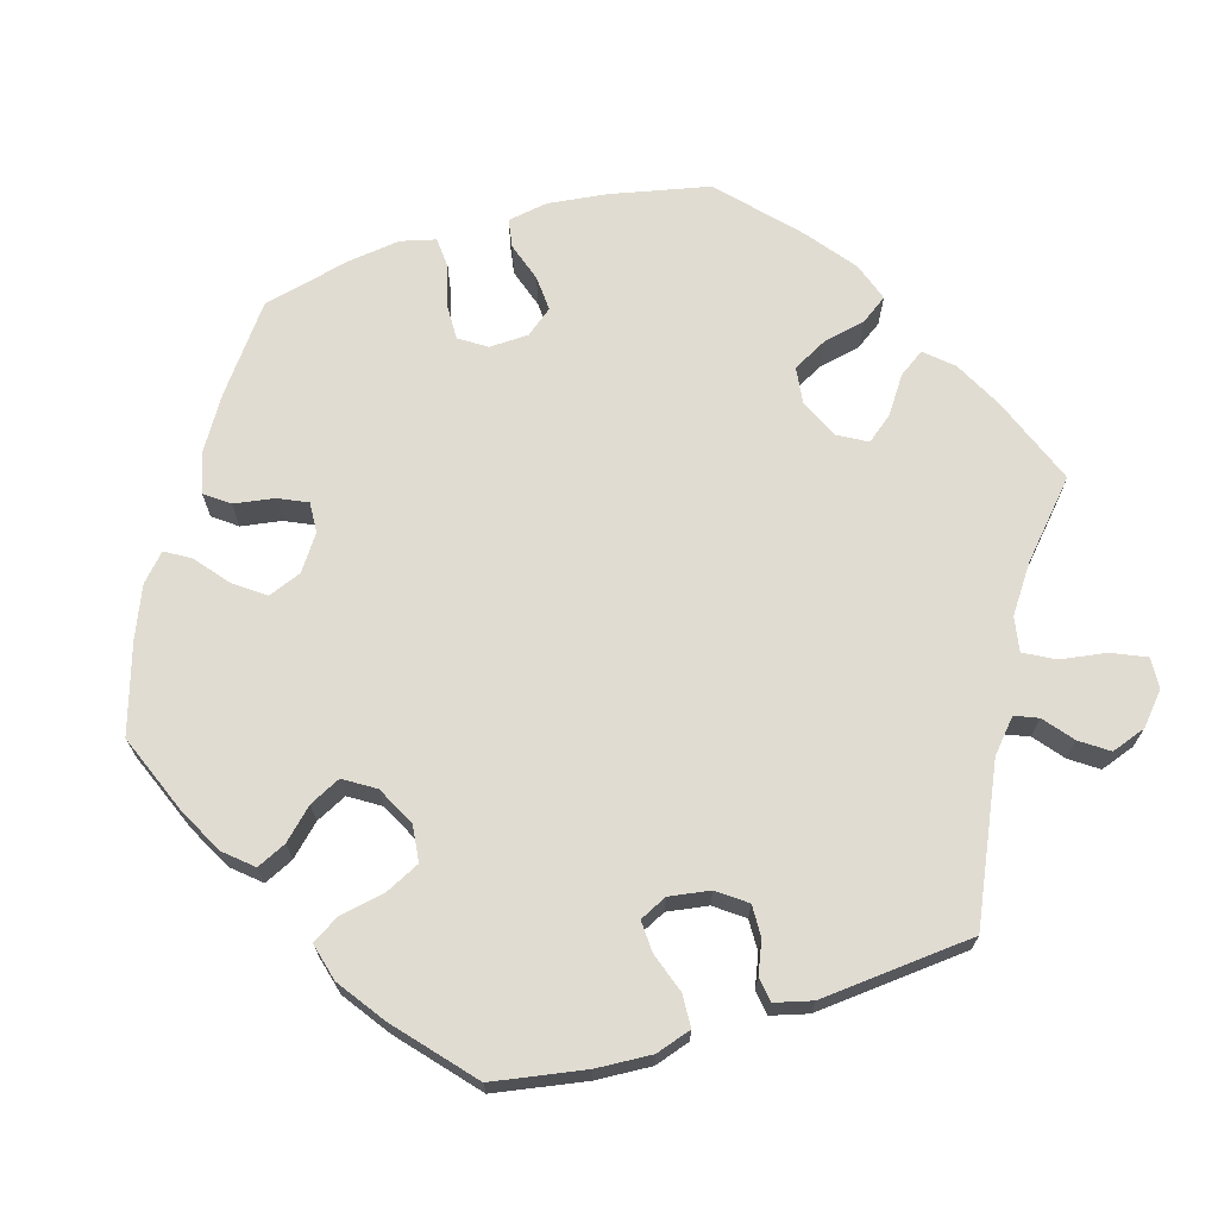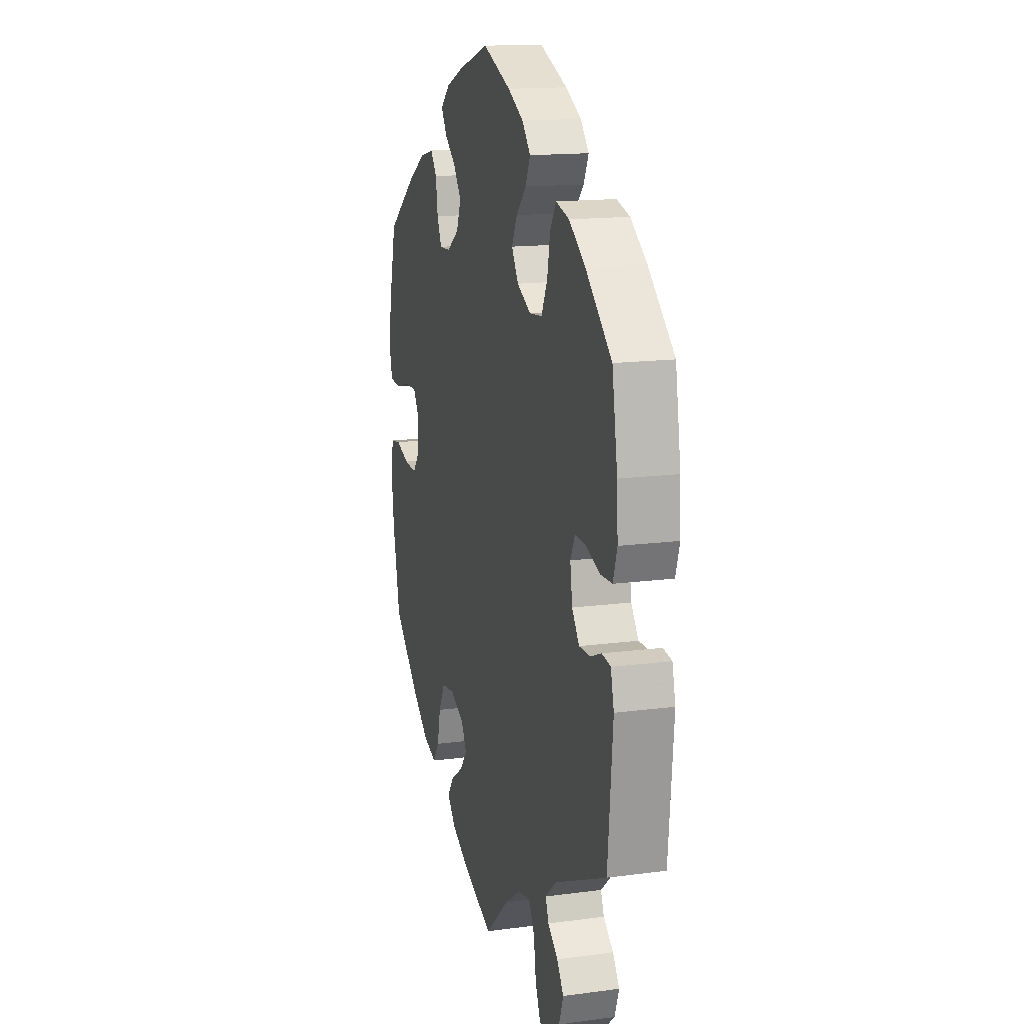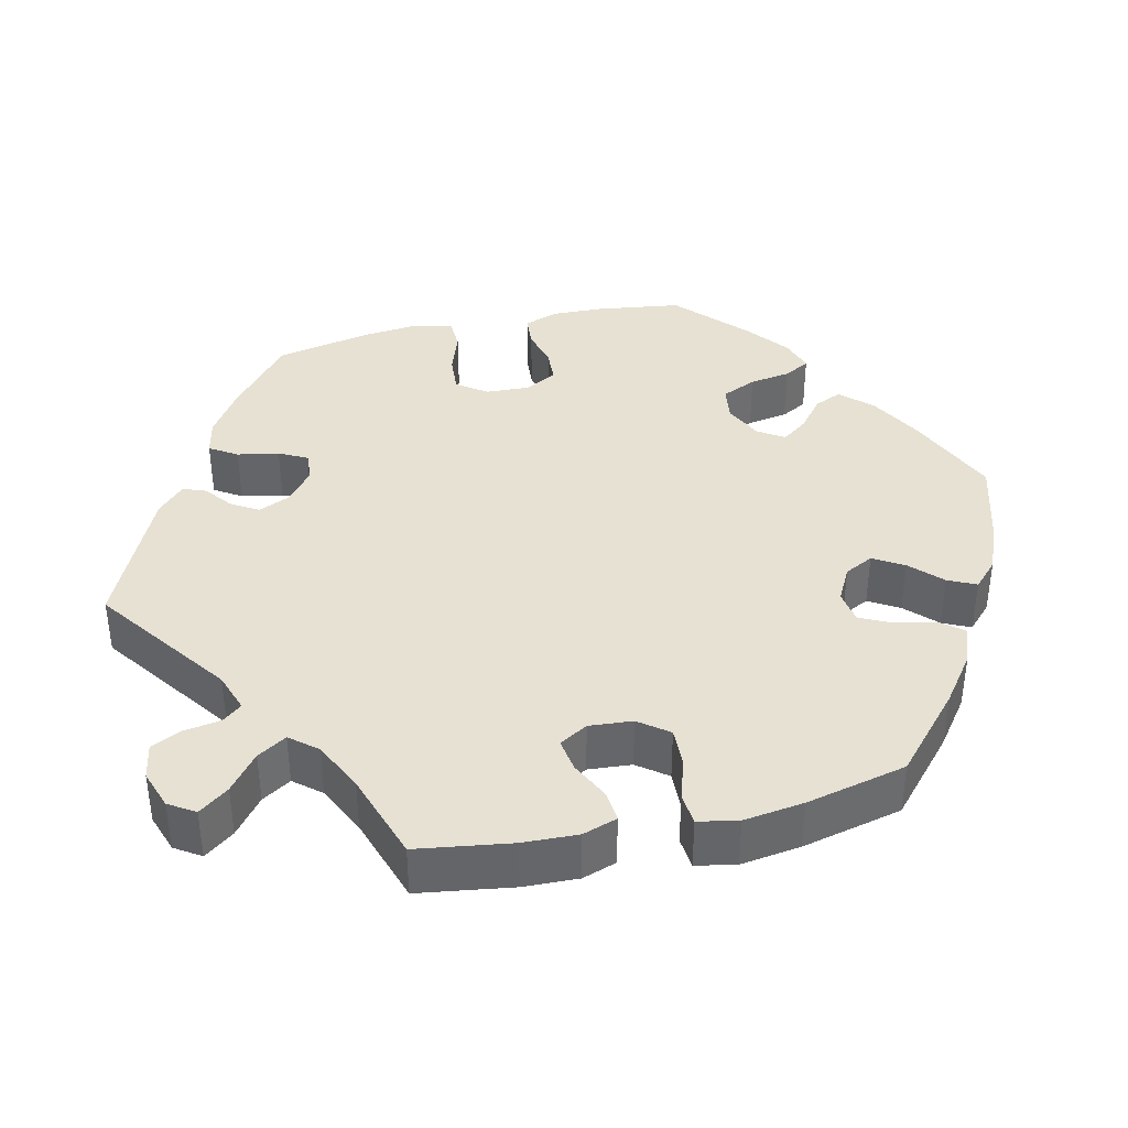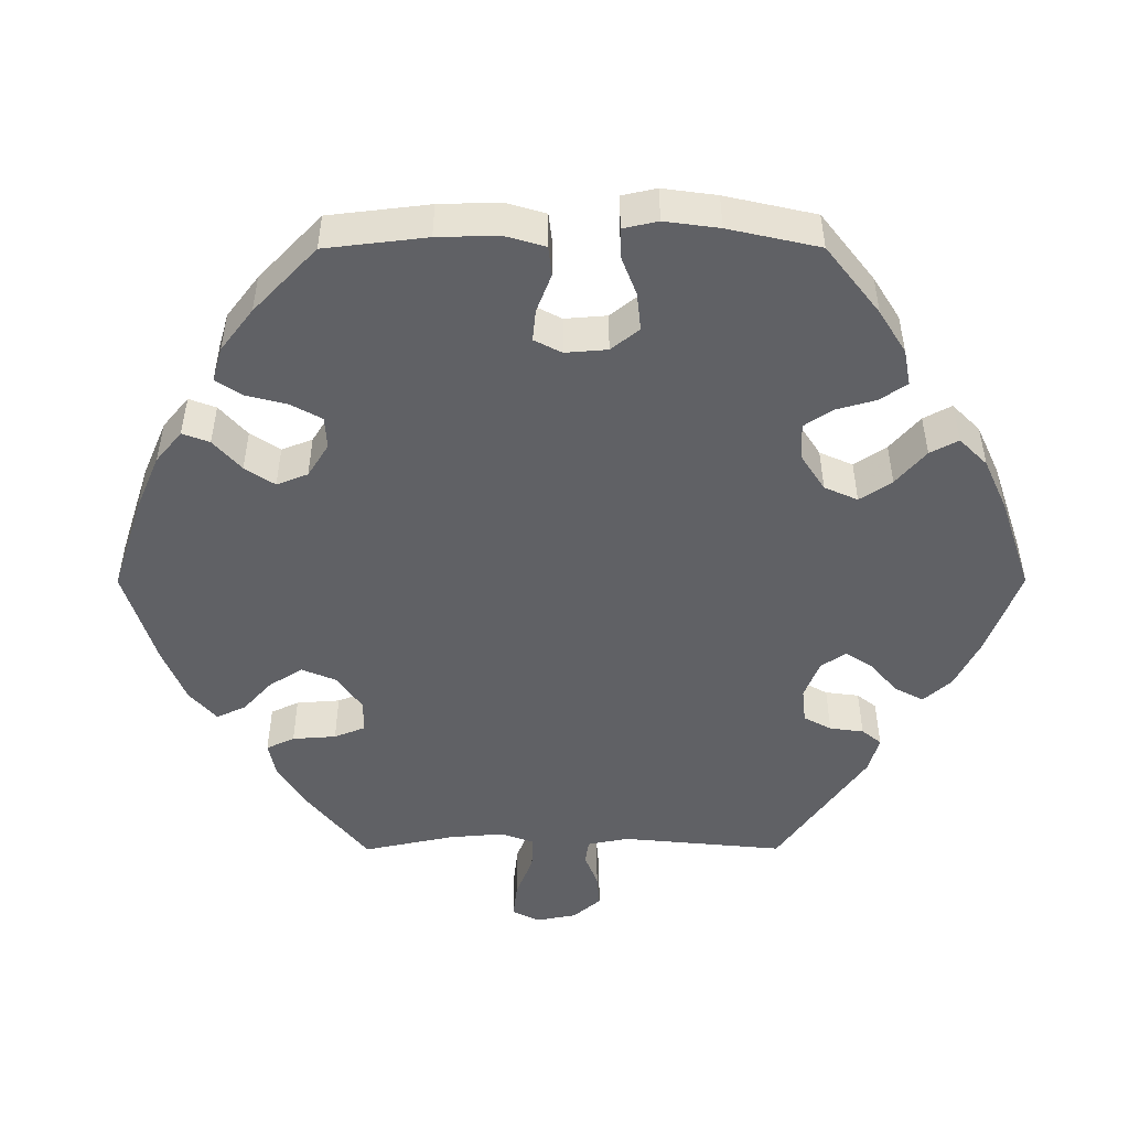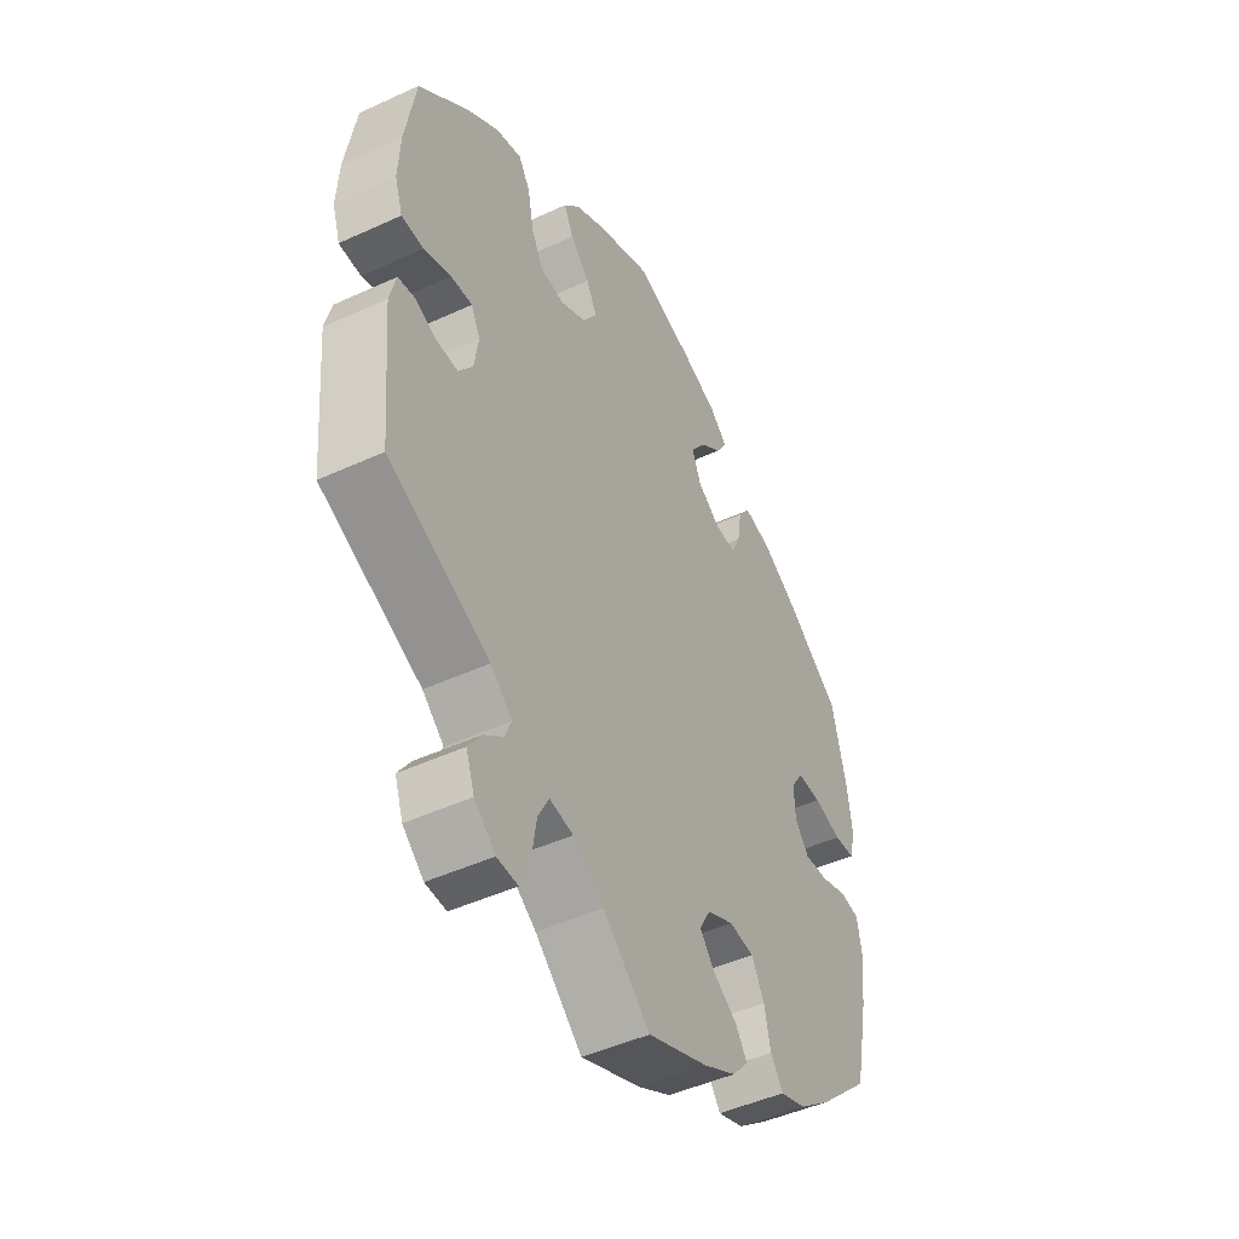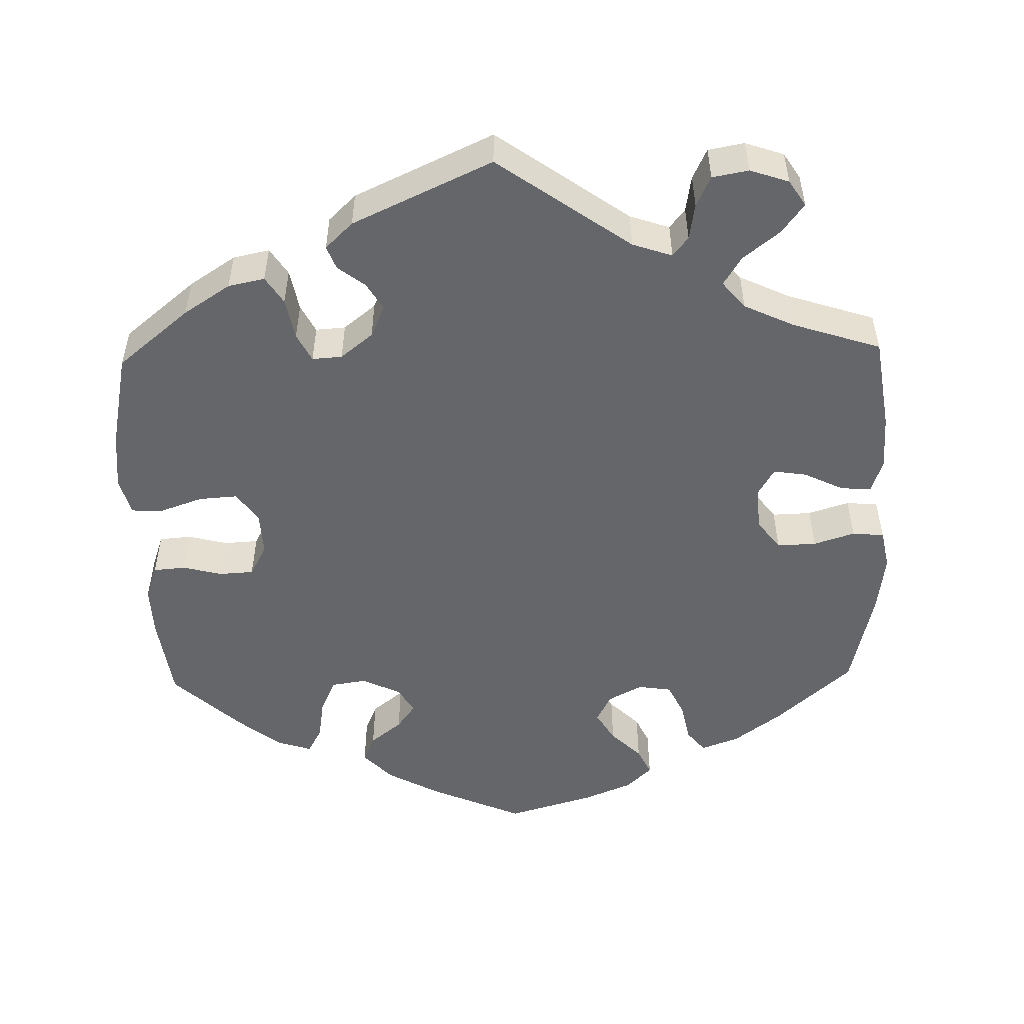
<metadata>
{"format":"obj","ext":"obj","renderer":"f3d","projection":"perspective","resolution":1024,"background":"white","views":[{"elev":69.2,"azim":73.4,"up":"+Y"},{"elev":15.2,"azim":74.2,"up":"+Z"},{"elev":38.7,"azim":-163.2,"up":"+Y"},{"elev":-49.4,"azim":-29.9,"up":"+Y"},{"elev":-46.8,"azim":117.6,"up":"+Z"},{"elev":-51.7,"azim":121.4,"up":"+Y"}]}
</metadata>
<code>
v 0.307 0.07 -0.377
v 0.266 0.07 -0.413
v 0.278 0.07 -0.443
v 0.315 0.07 -0.473
v 0.34 0.07 -0.509
v 0.324 0.07 -0.554
v 0.284 0.07 -0.589
v 0.244 0.07 -0.591
v 0.225 0.07 -0.547
v 0.216 0.07 -0.487
v 0.195 0.07 -0.448
v 0.15 0.07 -0.456
v 0.091 0.07 -0.497
v 0.001 0.07 -0.578
v -0.114 0.07 -0.533
v -0.177 0.07 -0.5
v -0.208 0.07 -0.465
v -0.185 0.07 -0.432
v -0.138 0.07 -0.4
v -0.111 0.07 -0.366
v -0.132 0.07 -0.329
v -0.183 0.07 -0.305
v -0.231 0.07 -0.311
v -0.255 0.07 -0.356
v -0.267 0.07 -0.411
v -0.291 0.07 -0.445
v -0.341 0.07 -0.428
v -0.403 0.07 -0.38
v -0.501 0.07 -0.289
v -0.528 0.07 -0.16
v -0.537 0.07 -0.083
v -0.528 0.07 -0.031
v -0.491 0.07 -0.025
v -0.44 0.07 -0.042
v -0.394 0.07 -0.045
v -0.367 0.07 -0.011
v -0.365 0.07 0.04
v -0.388 0.07 0.075
v -0.434 0.07 0.074
v -0.487 0.07 0.059
v -0.527 0.07 0.062
v -0.538 0.07 0.107
v -0.529 0.07 0.175
v -0.501 0.07 0.289
v -0.395 0.07 0.368
v -0.328 0.07 0.409
v -0.275 0.07 0.422
v -0.252 0.07 0.391
v -0.244 0.07 0.339
v -0.227 0.07 0.301
v -0.187 0.07 0.303
v -0.142 0.07 0.334
v -0.125 0.07 0.377
v -0.154 0.07 0.417
v -0.196 0.07 0.451
v -0.216 0.07 0.484
v -0.182 0.07 0.515
v -0.116 0.07 0.542
v -0.001 0.07 0.578
v 0.103 0.07 0.536
v 0.161 0.07 0.505
v 0.192 0.07 0.469
v 0.174 0.07 0.431
v 0.137 0.07 0.393
v 0.117 0.07 0.353
v 0.142 0.07 0.313
v 0.193 0.07 0.287
v 0.24 0.07 0.292
v 0.262 0.07 0.337
v 0.273 0.07 0.395
v 0.295 0.07 0.43
v 0.344 0.07 0.417
v 0.404 0.07 0.374
v 0.5 0.07 0.289
v 0.52 0.07 0.17
v 0.524 0.07 0.098
v 0.509 0.07 0.052
v 0.467 0.07 0.05
v 0.415 0.07 0.068
v 0.374 0.07 0.07
v 0.357 0.07 0.035
v 0.365 0.07 -0.018
v 0.392 0.07 -0.055
v 0.433 0.07 -0.054
v 0.474 0.07 -0.037
v 0.506 0.07 -0.042
v 0.518 0.07 -0.09
v 0.5 0.07 -0.289
v 0.307 0 -0.377
v 0.266 0 -0.413
v 0.278 0 -0.443
v 0.315 0 -0.473
v 0.34 0 -0.509
v 0.324 0 -0.554
v 0.284 0 -0.589
v 0.244 0 -0.591
v 0.225 0 -0.547
v 0.216 0 -0.487
v 0.195 0 -0.448
v 0.15 0 -0.456
v 0.091 0 -0.497
v 0.001 0 -0.578
v -0.114 0 -0.533
v -0.177 0 -0.5
v -0.208 0 -0.465
v -0.185 0 -0.432
v -0.138 0 -0.4
v -0.111 0 -0.366
v -0.132 0 -0.329
v -0.183 0 -0.305
v -0.231 0 -0.311
v -0.255 0 -0.356
v -0.267 0 -0.411
v -0.291 0 -0.445
v -0.341 0 -0.428
v -0.403 0 -0.38
v -0.501 0 -0.289
v -0.528 0 -0.16
v -0.537 0 -0.083
v -0.528 0 -0.031
v -0.491 0 -0.025
v -0.44 0 -0.042
v -0.394 0 -0.045
v -0.367 0 -0.011
v -0.365 0 0.04
v -0.388 0 0.075
v -0.434 0 0.074
v -0.487 0 0.059
v -0.527 0 0.062
v -0.538 0 0.107
v -0.529 0 0.175
v -0.501 0 0.289
v -0.395 0 0.368
v -0.328 0 0.409
v -0.275 0 0.422
v -0.252 0 0.391
v -0.244 0 0.339
v -0.227 0 0.301
v -0.187 0 0.303
v -0.142 0 0.334
v -0.125 0 0.377
v -0.154 0 0.417
v -0.196 0 0.451
v -0.216 0 0.484
v -0.182 0 0.515
v -0.116 0 0.542
v -0.001 0 0.578
v 0.103 0 0.536
v 0.161 0 0.505
v 0.192 0 0.469
v 0.174 0 0.431
v 0.137 0 0.393
v 0.117 0 0.353
v 0.142 0 0.313
v 0.193 0 0.287
v 0.24 0 0.292
v 0.262 0 0.337
v 0.273 0 0.395
v 0.295 0 0.43
v 0.344 0 0.417
v 0.404 0 0.374
v 0.5 0 0.289
v 0.52 0 0.17
v 0.524 0 0.098
v 0.509 0 0.052
v 0.467 0 0.05
v 0.415 0 0.068
v 0.374 0 0.07
v 0.357 0 0.035
v 0.365 0 -0.018
v 0.392 0 -0.055
v 0.433 0 -0.054
v 0.474 0 -0.037
v 0.506 0 -0.042
v 0.518 0 -0.09
v 0.5 0 -0.289
f 87 88 1
f 84 85 86 87
f 83 84 87 1
f 82 83 1 2
f 81 82 2
f 76 77 78 79
f 76 79 80
f 75 76 80
f 74 75 80
f 73 74 80
f 72 73 80 81
f 69 70 71 72
f 68 69 72 81
f 61 62 63 64
f 61 64 65
f 60 61 65
f 59 60 65
f 58 59 65
f 57 58 65 66
f 54 55 56 57
f 53 54 57 66
f 46 47 48 49
f 46 49 50
f 45 46 50
f 44 45 50
f 43 44 50
f 42 43 50 51
f 39 40 41 42
f 38 39 42 51
f 31 32 33 34
f 31 34 35
f 30 31 35
f 29 30 35
f 28 29 35 36
f 24 25 26 27
f 23 24 27 28
f 16 17 18 19
f 16 19 20
f 13 14 15 16
f 12 13 16 20
f 11 12 20 21
f 7 8 9 10
f 7 10 11
f 6 7 11
f 3 4 5 6
f 3 6 11
f 2 3 11 21
f 67 68 81 2
f 52 53 66 67
f 37 38 51 52
f 36 37 52 67
f 23 28 36 67
f 22 23 67
f 2 21 22 67
f 89 176 175
f 175 174 173 172
f 89 175 172 171
f 90 89 171 170
f 90 170 169
f 167 166 165 164
f 168 167 164
f 168 164 163
f 168 163 162
f 168 162 161
f 169 168 161 160
f 160 159 158 157
f 169 160 157 156
f 152 151 150 149
f 153 152 149
f 153 149 148
f 153 148 147
f 153 147 146
f 154 153 146 145
f 145 144 143 142
f 154 145 142 141
f 137 136 135 134
f 138 137 134
f 138 134 133
f 138 133 132
f 138 132 131
f 139 138 131 130
f 130 129 128 127
f 139 130 127 126
f 122 121 120 119
f 123 122 119
f 123 119 118
f 123 118 117
f 124 123 117 116
f 115 114 113 112
f 116 115 112 111
f 107 106 105 104
f 108 107 104
f 104 103 102 101
f 108 104 101 100
f 109 108 100 99
f 98 97 96 95
f 99 98 95
f 99 95 94
f 94 93 92 91
f 99 94 91
f 109 99 91 90
f 90 169 156 155
f 155 154 141 140
f 140 139 126 125
f 155 140 125 124
f 155 124 116 111
f 155 111 110
f 155 110 109 90
f 1 89 90 2
f 2 90 91 3
f 3 91 92 4
f 4 92 93 5
f 5 93 94 6
f 6 94 95 7
f 7 95 96 8
f 8 96 97 9
f 9 97 98 10
f 10 98 99 11
f 11 99 100 12
f 12 100 101 13
f 13 101 102 14
f 14 102 103 15
f 15 103 104 16
f 16 104 105 17
f 17 105 106 18
f 18 106 107 19
f 19 107 108 20
f 20 108 109 21
f 21 109 110 22
f 22 110 111 23
f 23 111 112 24
f 24 112 113 25
f 25 113 114 26
f 26 114 115 27
f 27 115 116 28
f 28 116 117 29
f 29 117 118 30
f 30 118 119 31
f 31 119 120 32
f 32 120 121 33
f 33 121 122 34
f 34 122 123 35
f 35 123 124 36
f 36 124 125 37
f 37 125 126 38
f 38 126 127 39
f 39 127 128 40
f 40 128 129 41
f 41 129 130 42
f 42 130 131 43
f 43 131 132 44
f 44 132 133 45
f 45 133 134 46
f 46 134 135 47
f 47 135 136 48
f 48 136 137 49
f 49 137 138 50
f 50 138 139 51
f 51 139 140 52
f 52 140 141 53
f 53 141 142 54
f 54 142 143 55
f 55 143 144 56
f 56 144 145 57
f 57 145 146 58
f 58 146 147 59
f 59 147 148 60
f 60 148 149 61
f 61 149 150 62
f 62 150 151 63
f 63 151 152 64
f 64 152 153 65
f 65 153 154 66
f 66 154 155 67
f 67 155 156 68
f 68 156 157 69
f 69 157 158 70
f 70 158 159 71
f 71 159 160 72
f 72 160 161 73
f 73 161 162 74
f 74 162 163 75
f 75 163 164 76
f 76 164 165 77
f 77 165 166 78
f 78 166 167 79
f 79 167 168 80
f 80 168 169 81
f 81 169 170 82
f 82 170 171 83
f 83 171 172 84
f 84 172 173 85
f 85 173 174 86
f 86 174 175 87
f 87 175 176 88
f 88 176 89 1

</code>
